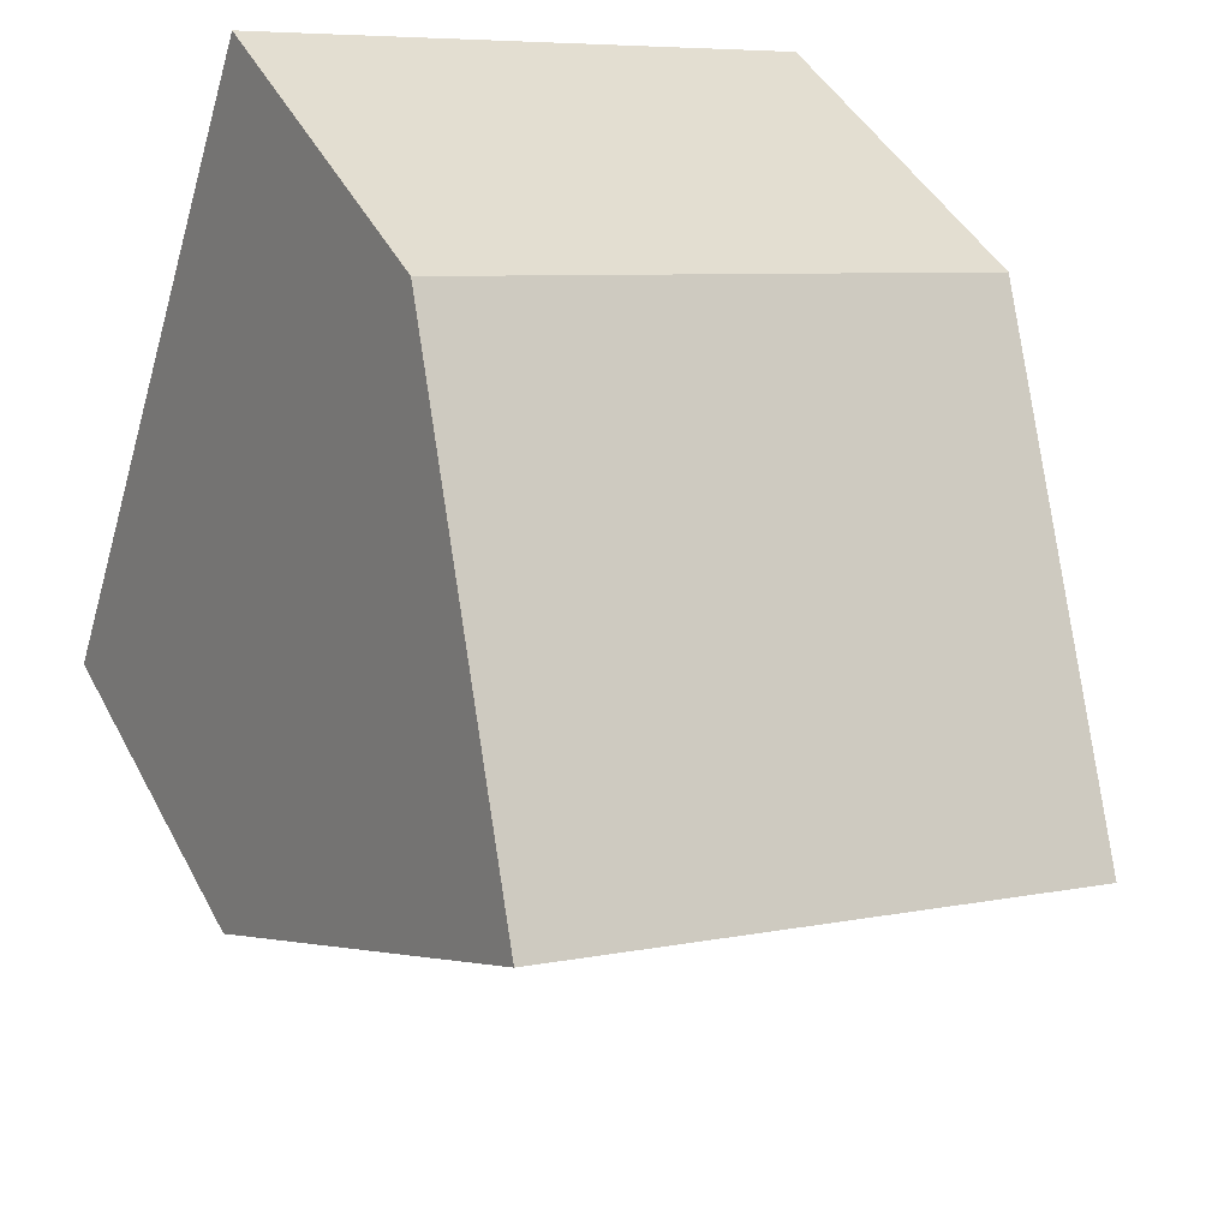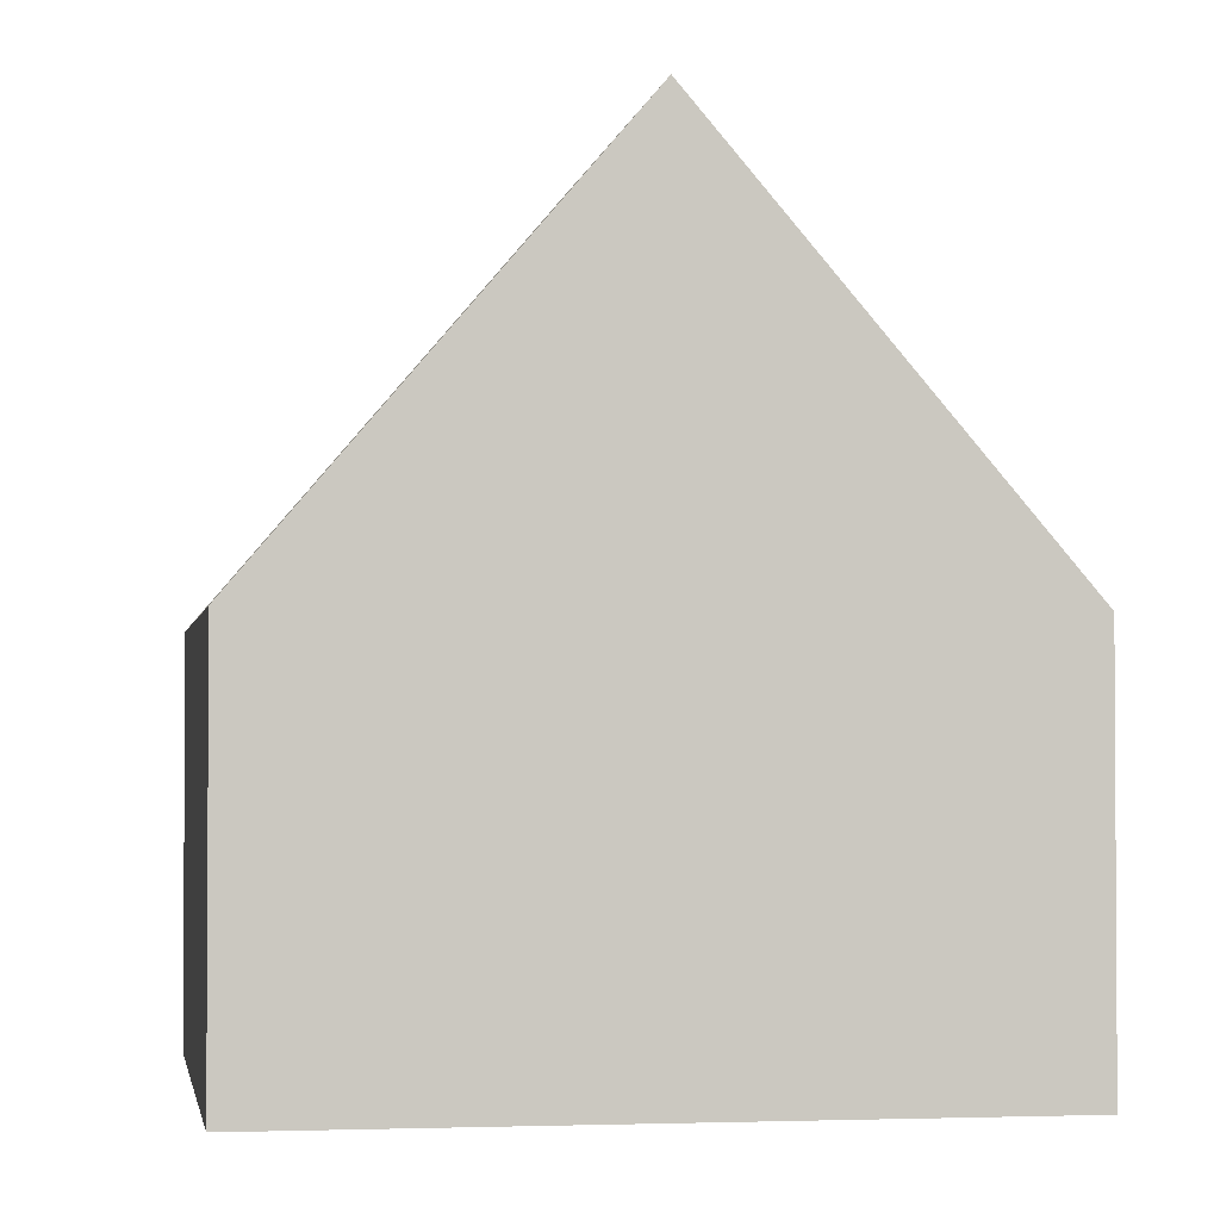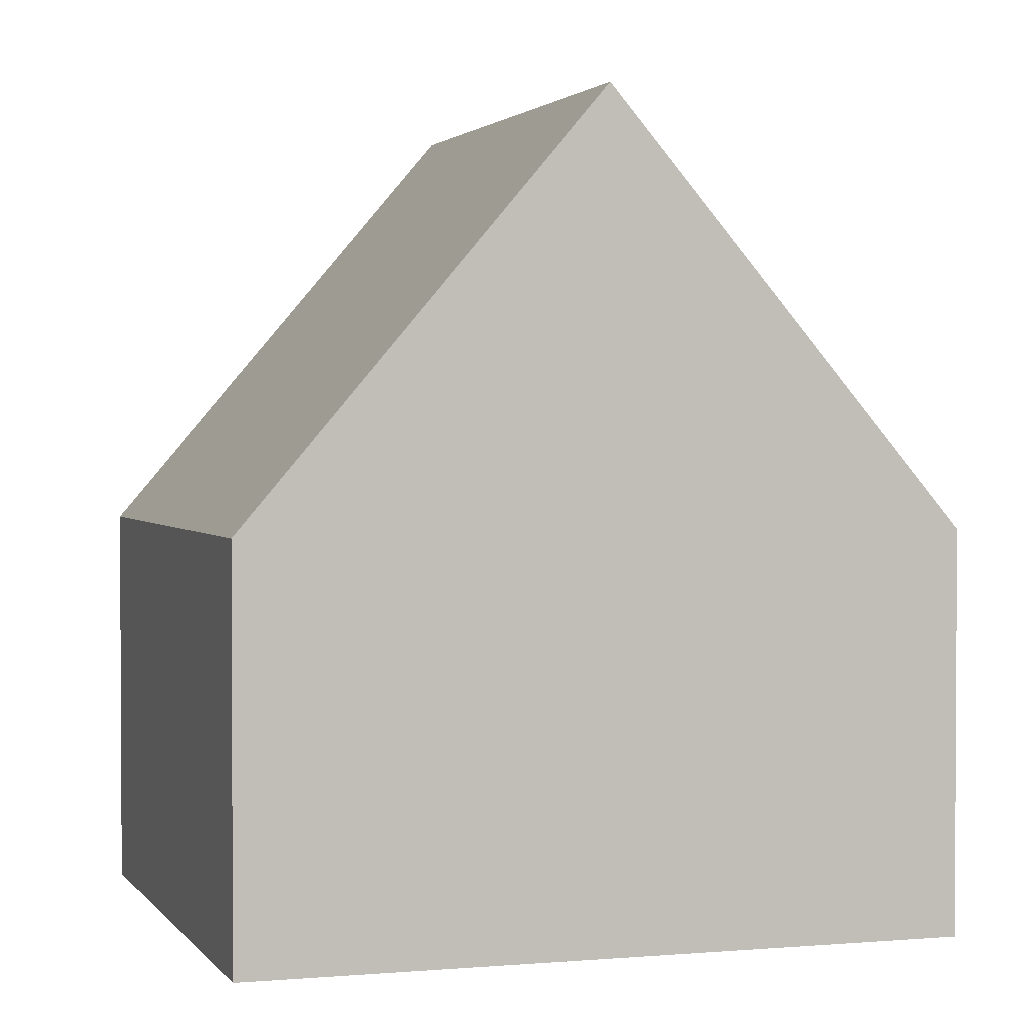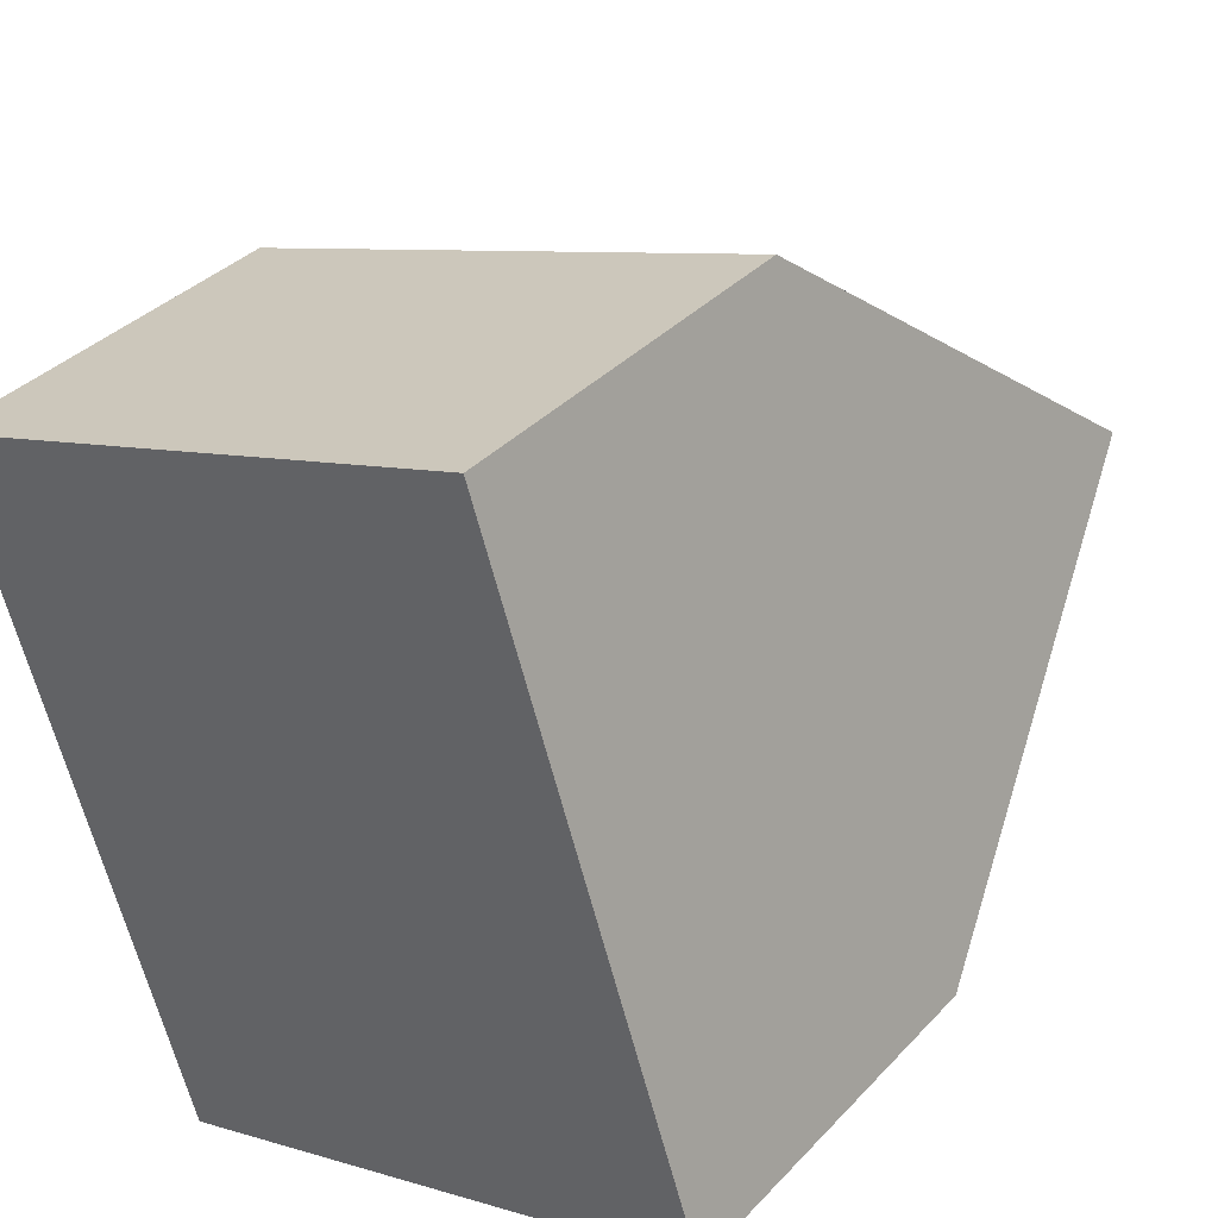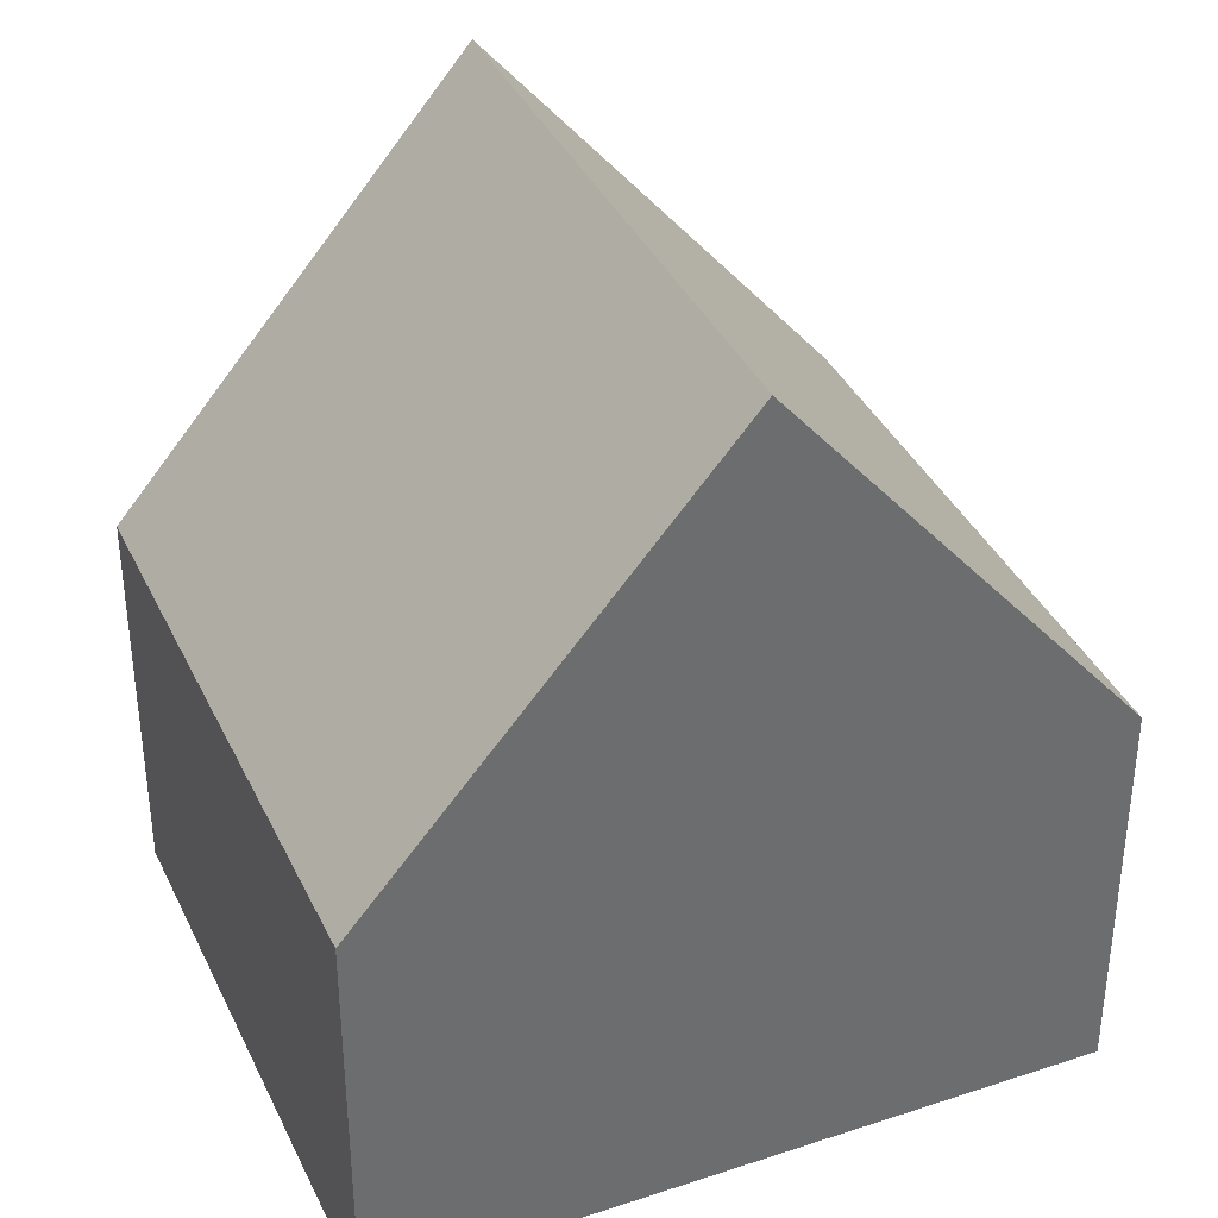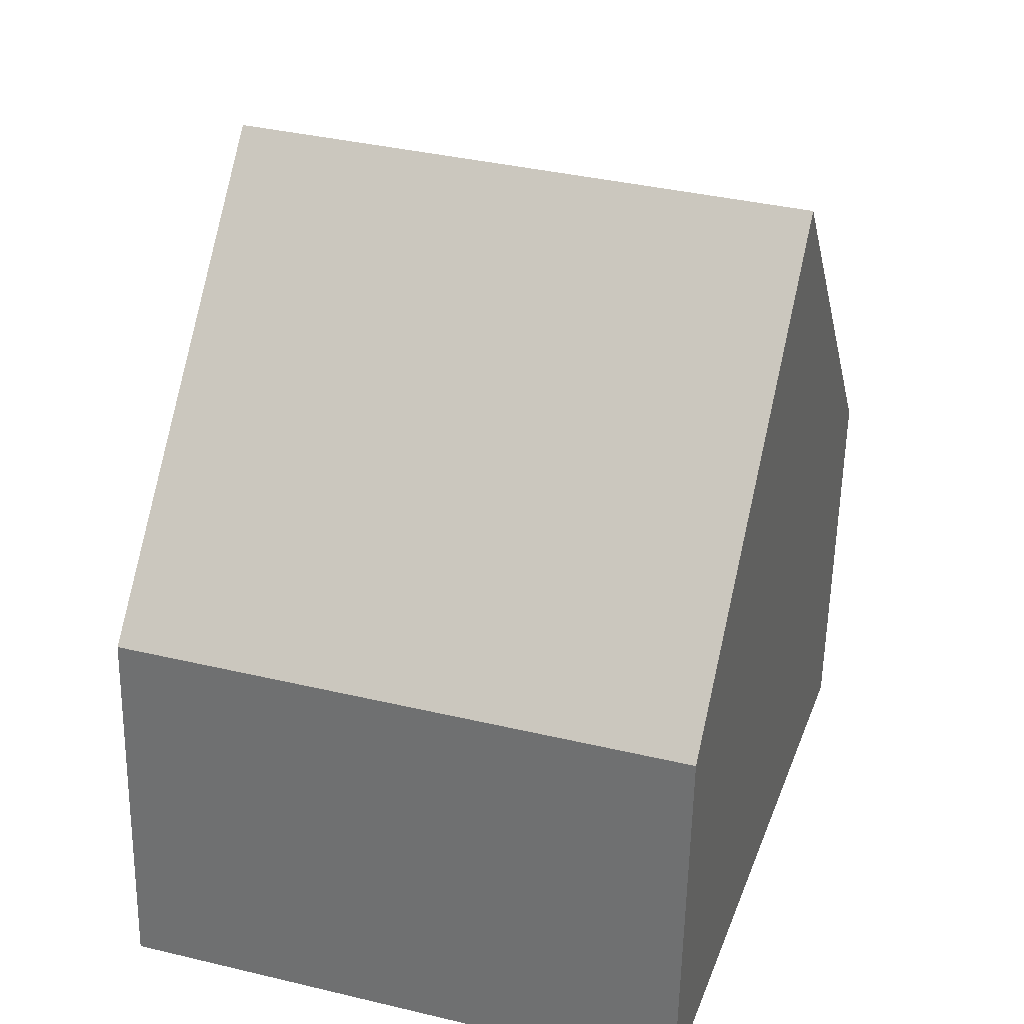
<metadata>
{"format":"obj","ext":"obj","renderer":"f3d","projection":"perspective","resolution":1024,"background":"white","views":[{"elev":43.2,"azim":154.0,"up":"+Z"},{"elev":-2.2,"azim":-117.0,"up":"+Y"},{"elev":2.0,"azim":-125.5,"up":"+Y"},{"elev":35.8,"azim":36.7,"up":"+Z"},{"elev":37.7,"azim":49.0,"up":"+Y"},{"elev":-57.9,"azim":178.9,"up":"+Z"}]}
</metadata>
<code>
v  2.476 4.447 -7.583
v  7.606 9.117 -1.754
v  8.843 4.433 -5.556
v  1.239 9.117 -3.793
v  6.372 4.442 2.041
v  0 4.442 2.72e-16
v  0 0 0
v  6.372 -1.25e-16 2.041
v  7.606 1.074e-16 -1.754
v  8.843 3.402e-16 -5.556
v  2.476 4.643e-16 -7.583
v  1.239 2.323e-16 -3.793
g defaultobject
f 1 2 3
f 2 1 4
f 5 4 6
f 4 5 2
f 7 5 6
f 5 7 8
f 5 3 2
f 3 5 8
f 3 8 9
f 3 9 10
f 3 11 1
f 11 3 10
f 1 6 4
f 6 1 7
f 7 1 12
f 12 1 11
f 9 11 10
f 11 9 8
f 11 8 12
f 12 8 7

</code>
